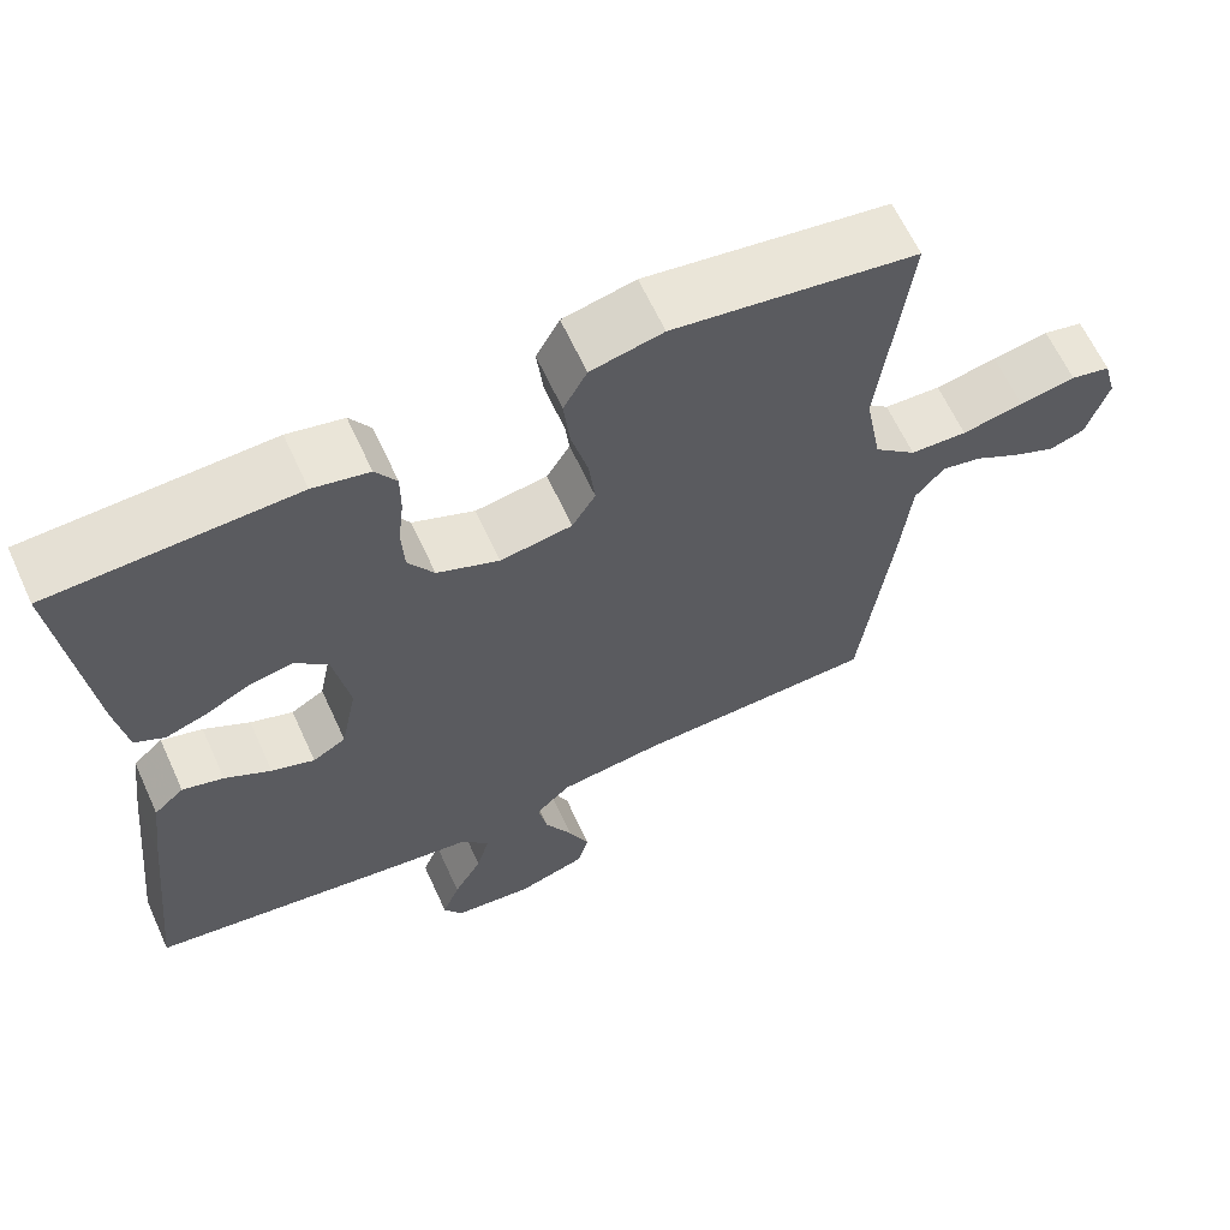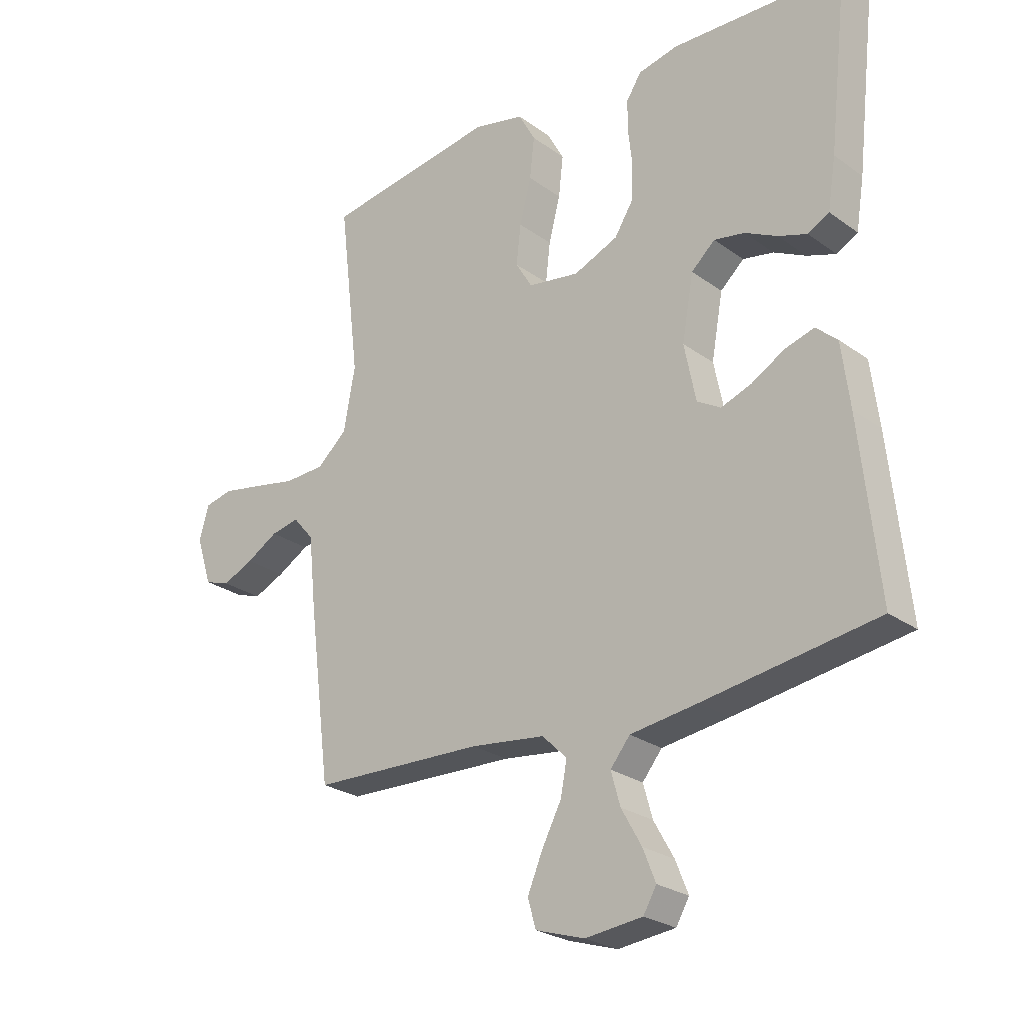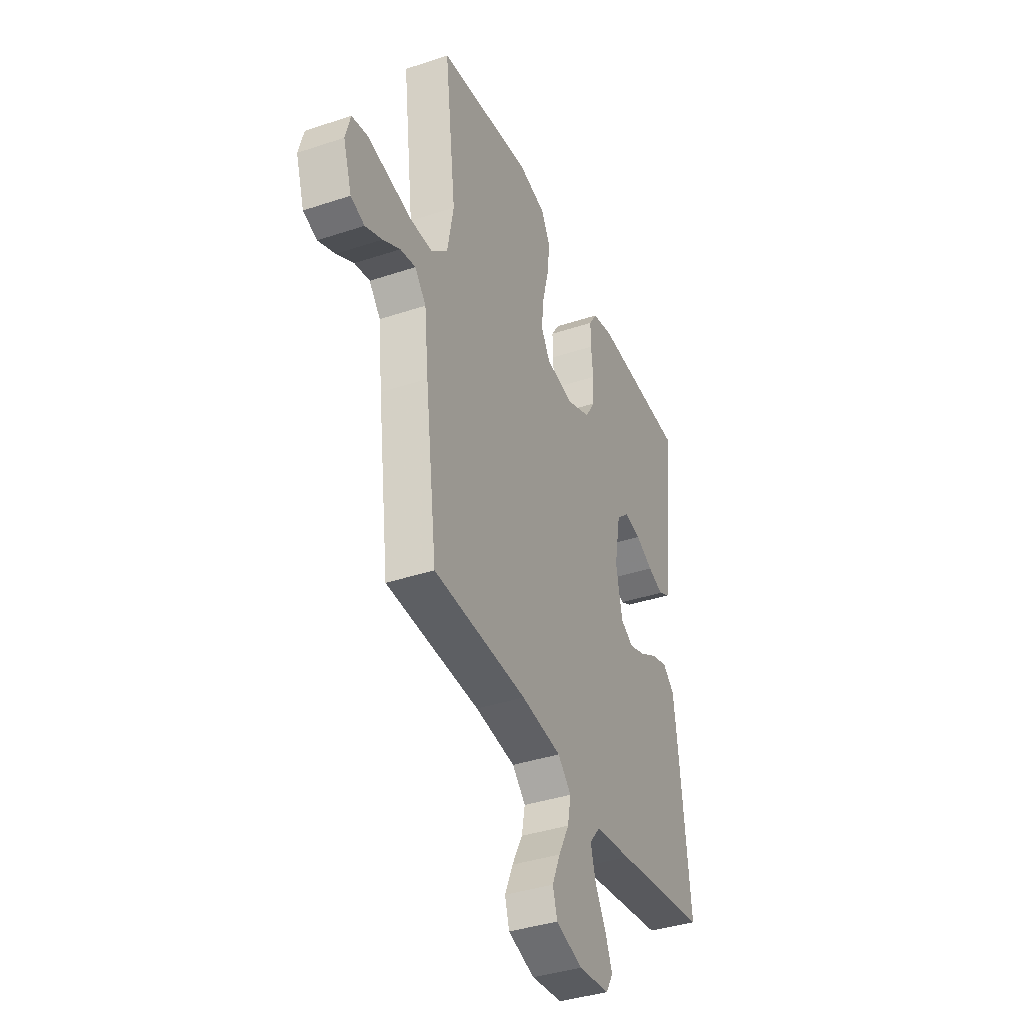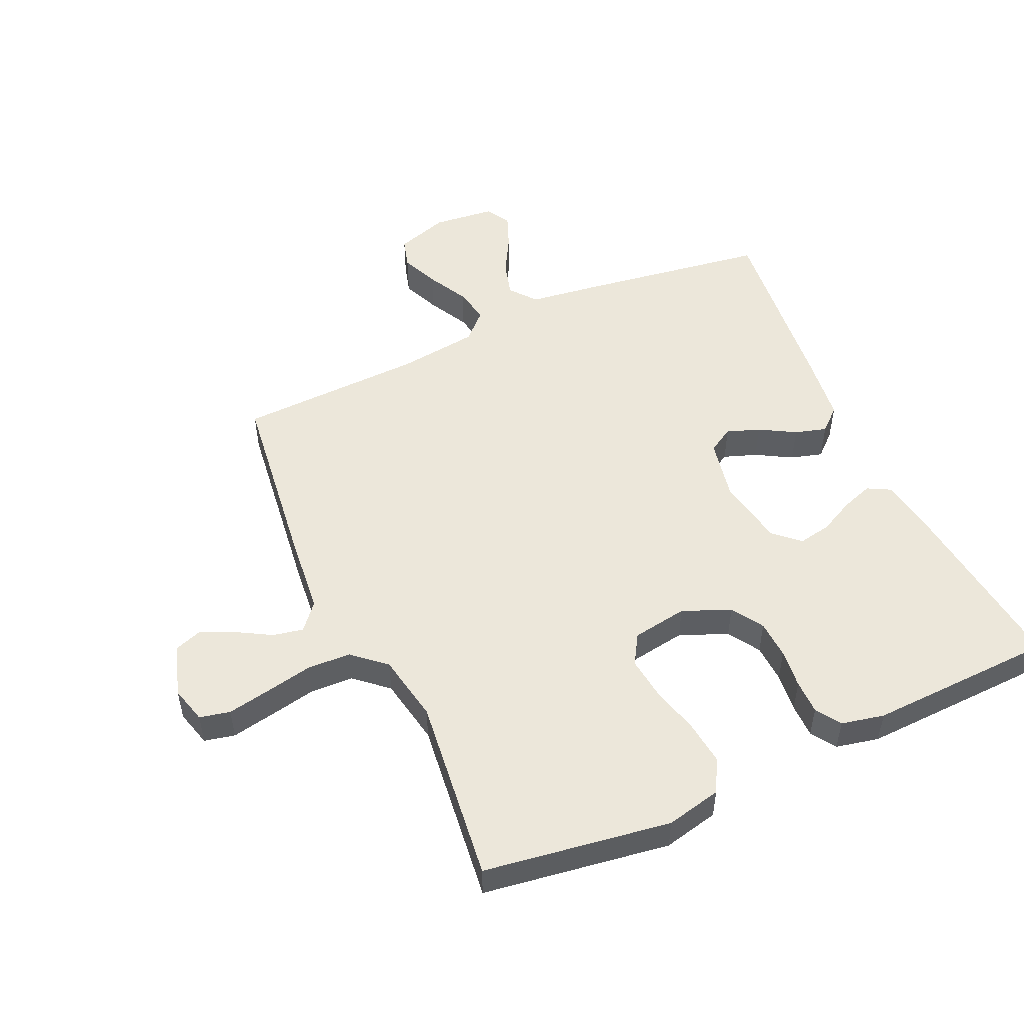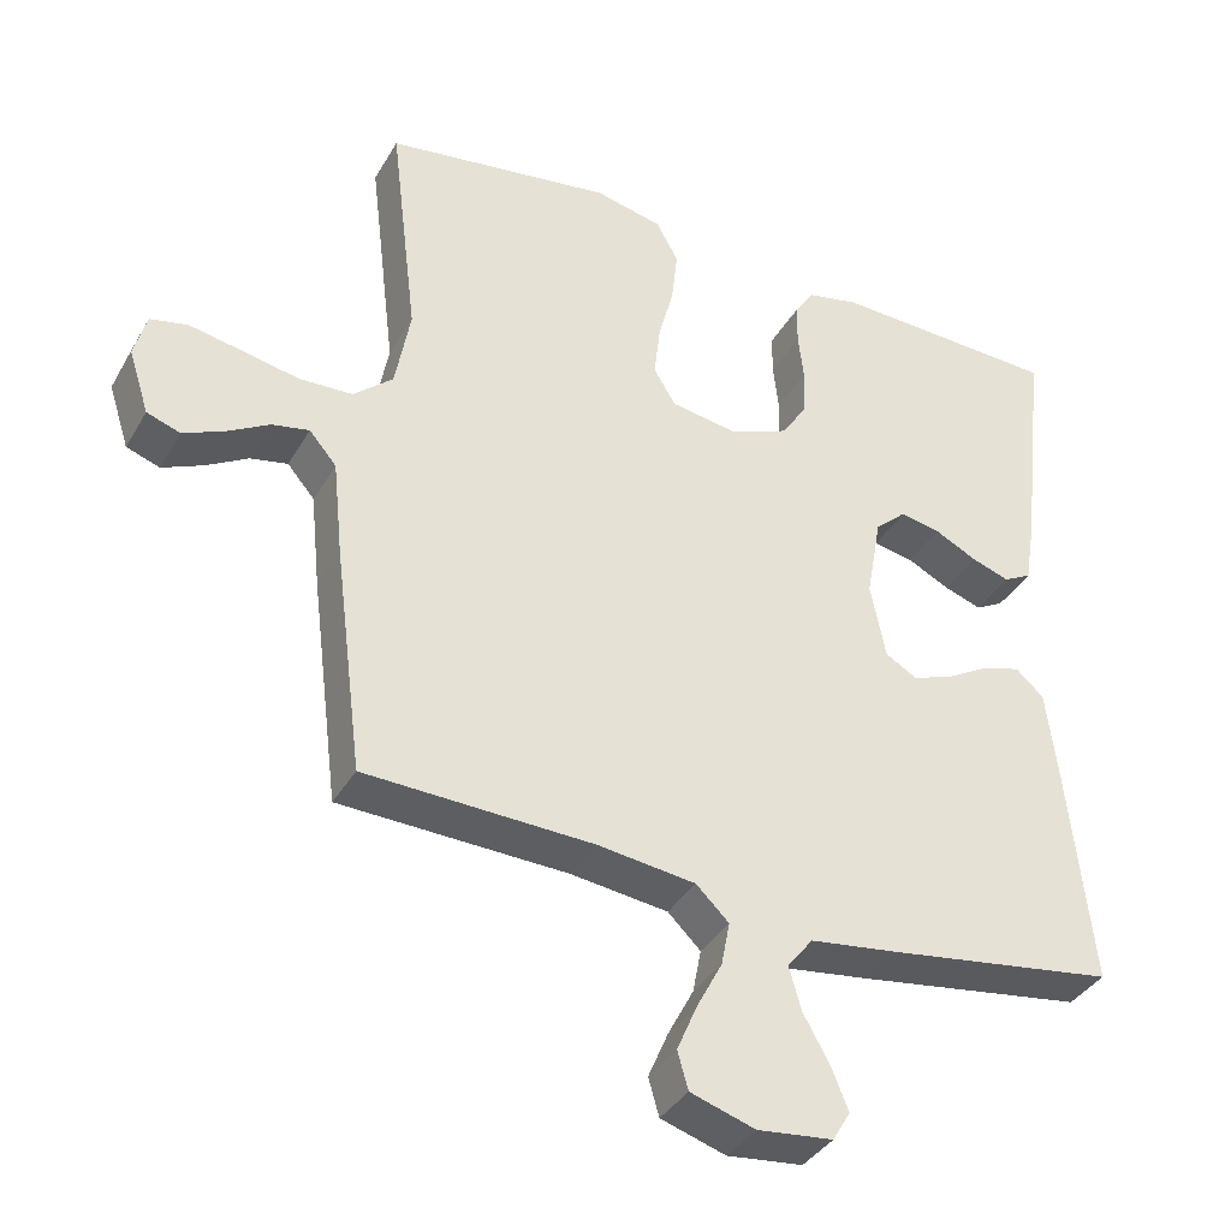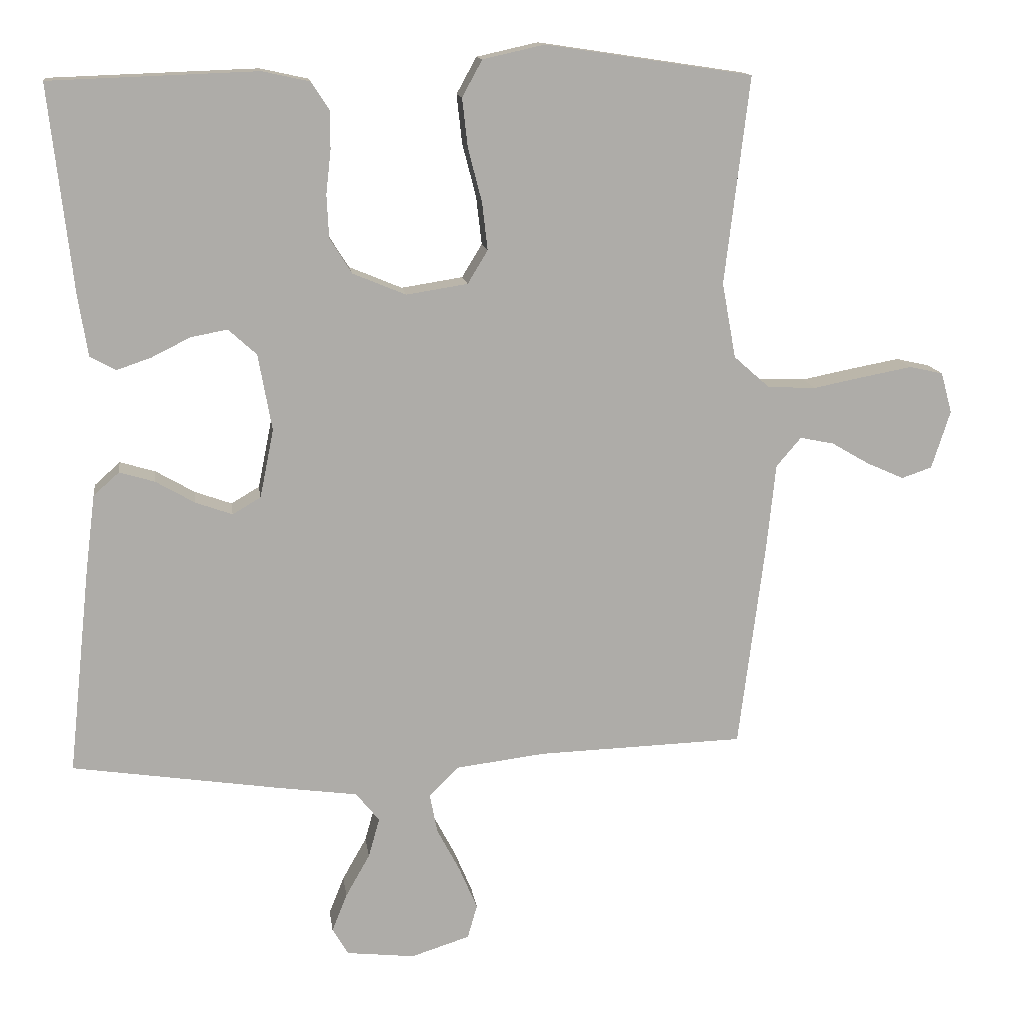
<metadata>
{"format":"obj","ext":"obj","renderer":"f3d","projection":"perspective","resolution":1024,"background":"white","views":[{"elev":63.6,"azim":155.4,"up":"+Z"},{"elev":-25.4,"azim":41.1,"up":"+Z"},{"elev":-38.6,"azim":-67.2,"up":"+Z"},{"elev":51.5,"azim":-24.5,"up":"+Y"},{"elev":-37.2,"azim":-26.9,"up":"+Z"},{"elev":13.4,"azim":172.3,"up":"+Z"}]}
</metadata>
<code>
v -0.5 0.07 -0.5
v -0.538 0.07 -0.2
v -0.551 0.07 -0.075
v -0.587 0.07 -0.033
v -0.636 0.07 -0.043
v -0.691 0.07 -0.075
v -0.745 0.07 -0.099
v -0.789 0.07 -0.084
v -0.816 0.07 0
v -0.8 0.07 0.059
v -0.751 0.07 0.07
v -0.682 0.07 0.057
v -0.606 0.07 0.042
v -0.536 0.07 0.045
v -0.484 0.07 0.091
v -0.464 0.07 0.2
v -0.5 0.07 0.5
v -0.2 0.07 0.545
v -0.111 0.07 0.525
v -0.082 0.07 0.472
v -0.09 0.07 0.401
v -0.11 0.07 0.324
v -0.118 0.07 0.255
v -0.089 0.07 0.207
v 0 0.07 0.193
v 0.077 0.07 0.225
v 0.109 0.07 0.276
v 0.112 0.07 0.338
v 0.105 0.07 0.401
v 0.105 0.07 0.456
v 0.131 0.07 0.496
v 0.2 0.07 0.511
v 0.5 0.07 0.5
v 0.466 0.07 0.2
v 0.452 0.07 0.113
v 0.415 0.07 0.093
v 0.365 0.07 0.11
v 0.309 0.07 0.138
v 0.256 0.07 0.148
v 0.215 0.07 0.111
v 0.195 0.07 0
v 0.215 0.07 -0.099
v 0.256 0.07 -0.123
v 0.309 0.07 -0.104
v 0.366 0.07 -0.071
v 0.417 0.07 -0.056
v 0.454 0.07 -0.089
v 0.468 0.07 -0.2
v 0.5 0.07 -0.5
v 0.2 0.07 -0.545
v 0.083 0.07 -0.561
v 0.049 0.07 -0.603
v 0.065 0.07 -0.66
v 0.1 0.07 -0.722
v 0.122 0.07 -0.777
v 0.099 0.07 -0.816
v 0 0.07 -0.827
v -0.085 0.07 -0.8
v -0.099 0.07 -0.751
v -0.073 0.07 -0.69
v -0.039 0.07 -0.625
v -0.028 0.07 -0.568
v -0.071 0.07 -0.526
v -0.2 0.07 -0.51
v -0.5 0 -0.5
v -0.538 0 -0.2
v -0.551 0 -0.075
v -0.587 0 -0.033
v -0.636 0 -0.043
v -0.691 0 -0.075
v -0.745 0 -0.099
v -0.789 0 -0.084
v -0.816 0 0
v -0.8 0 0.059
v -0.751 0 0.07
v -0.682 0 0.057
v -0.606 0 0.042
v -0.536 0 0.045
v -0.484 0 0.091
v -0.464 0 0.2
v -0.5 0 0.5
v -0.2 0 0.545
v -0.111 0 0.525
v -0.082 0 0.472
v -0.09 0 0.401
v -0.11 0 0.324
v -0.118 0 0.255
v -0.089 0 0.207
v 0 0 0.193
v 0.077 0 0.225
v 0.109 0 0.276
v 0.112 0 0.338
v 0.105 0 0.401
v 0.105 0 0.456
v 0.131 0 0.496
v 0.2 0 0.511
v 0.5 0 0.5
v 0.466 0 0.2
v 0.452 0 0.113
v 0.415 0 0.093
v 0.365 0 0.11
v 0.309 0 0.138
v 0.256 0 0.148
v 0.215 0 0.111
v 0.195 0 0
v 0.215 0 -0.099
v 0.256 0 -0.123
v 0.309 0 -0.104
v 0.366 0 -0.071
v 0.417 0 -0.056
v 0.454 0 -0.089
v 0.468 0 -0.2
v 0.5 0 -0.5
v 0.2 0 -0.545
v 0.083 0 -0.561
v 0.049 0 -0.603
v 0.065 0 -0.66
v 0.1 0 -0.722
v 0.122 0 -0.777
v 0.099 0 -0.816
v 0 0 -0.827
v -0.085 0 -0.8
v -0.099 0 -0.751
v -0.073 0 -0.69
v -0.039 0 -0.625
v -0.028 0 -0.568
v -0.071 0 -0.526
v -0.2 0 -0.51
f 58 59 60 61
f 56 57 58 61
f 56 61 62
f 53 54 55 56
f 52 53 56 62
f 51 52 62 63
f 49 50 51 63
f 44 45 46 47
f 43 44 47 48
f 35 36 37 38
f 35 38 39
f 34 35 39
f 33 34 39
f 32 33 39 40
f 28 29 30 31
f 27 28 31 32
f 19 20 21 22
f 19 22 23
f 16 17 18 19
f 15 16 19 23
f 14 15 23 24
f 10 11 12 13
f 8 9 10 13
f 8 13 14
f 5 6 7 8
f 5 8 14 24
f 64 1 2 3
f 49 63 64 3
f 43 48 49 3
f 27 32 40 41
f 26 27 41 42
f 25 26 42
f 4 5 24 25
f 4 25 42
f 3 4 42 43
f 125 124 123 122
f 125 122 121 120
f 126 125 120
f 120 119 118 117
f 126 120 117 116
f 127 126 116 115
f 127 115 114 113
f 111 110 109 108
f 112 111 108 107
f 102 101 100 99
f 103 102 99
f 103 99 98
f 103 98 97
f 104 103 97 96
f 95 94 93 92
f 96 95 92 91
f 86 85 84 83
f 87 86 83
f 83 82 81 80
f 87 83 80 79
f 88 87 79 78
f 77 76 75 74
f 77 74 73 72
f 78 77 72
f 72 71 70 69
f 88 78 72 69
f 67 66 65 128
f 67 128 127 113
f 67 113 112 107
f 105 104 96 91
f 106 105 91 90
f 106 90 89
f 89 88 69 68
f 106 89 68
f 107 106 68 67
f 1 65 66 2
f 2 66 67 3
f 3 67 68 4
f 4 68 69 5
f 5 69 70 6
f 6 70 71 7
f 7 71 72 8
f 8 72 73 9
f 9 73 74 10
f 10 74 75 11
f 11 75 76 12
f 12 76 77 13
f 13 77 78 14
f 14 78 79 15
f 15 79 80 16
f 16 80 81 17
f 17 81 82 18
f 18 82 83 19
f 19 83 84 20
f 20 84 85 21
f 21 85 86 22
f 22 86 87 23
f 23 87 88 24
f 24 88 89 25
f 25 89 90 26
f 26 90 91 27
f 27 91 92 28
f 28 92 93 29
f 29 93 94 30
f 30 94 95 31
f 31 95 96 32
f 32 96 97 33
f 33 97 98 34
f 34 98 99 35
f 35 99 100 36
f 36 100 101 37
f 37 101 102 38
f 38 102 103 39
f 39 103 104 40
f 40 104 105 41
f 41 105 106 42
f 42 106 107 43
f 43 107 108 44
f 44 108 109 45
f 45 109 110 46
f 46 110 111 47
f 47 111 112 48
f 48 112 113 49
f 49 113 114 50
f 50 114 115 51
f 51 115 116 52
f 52 116 117 53
f 53 117 118 54
f 54 118 119 55
f 55 119 120 56
f 56 120 121 57
f 57 121 122 58
f 58 122 123 59
f 59 123 124 60
f 60 124 125 61
f 61 125 126 62
f 62 126 127 63
f 63 127 128 64
f 64 128 65 1

</code>
